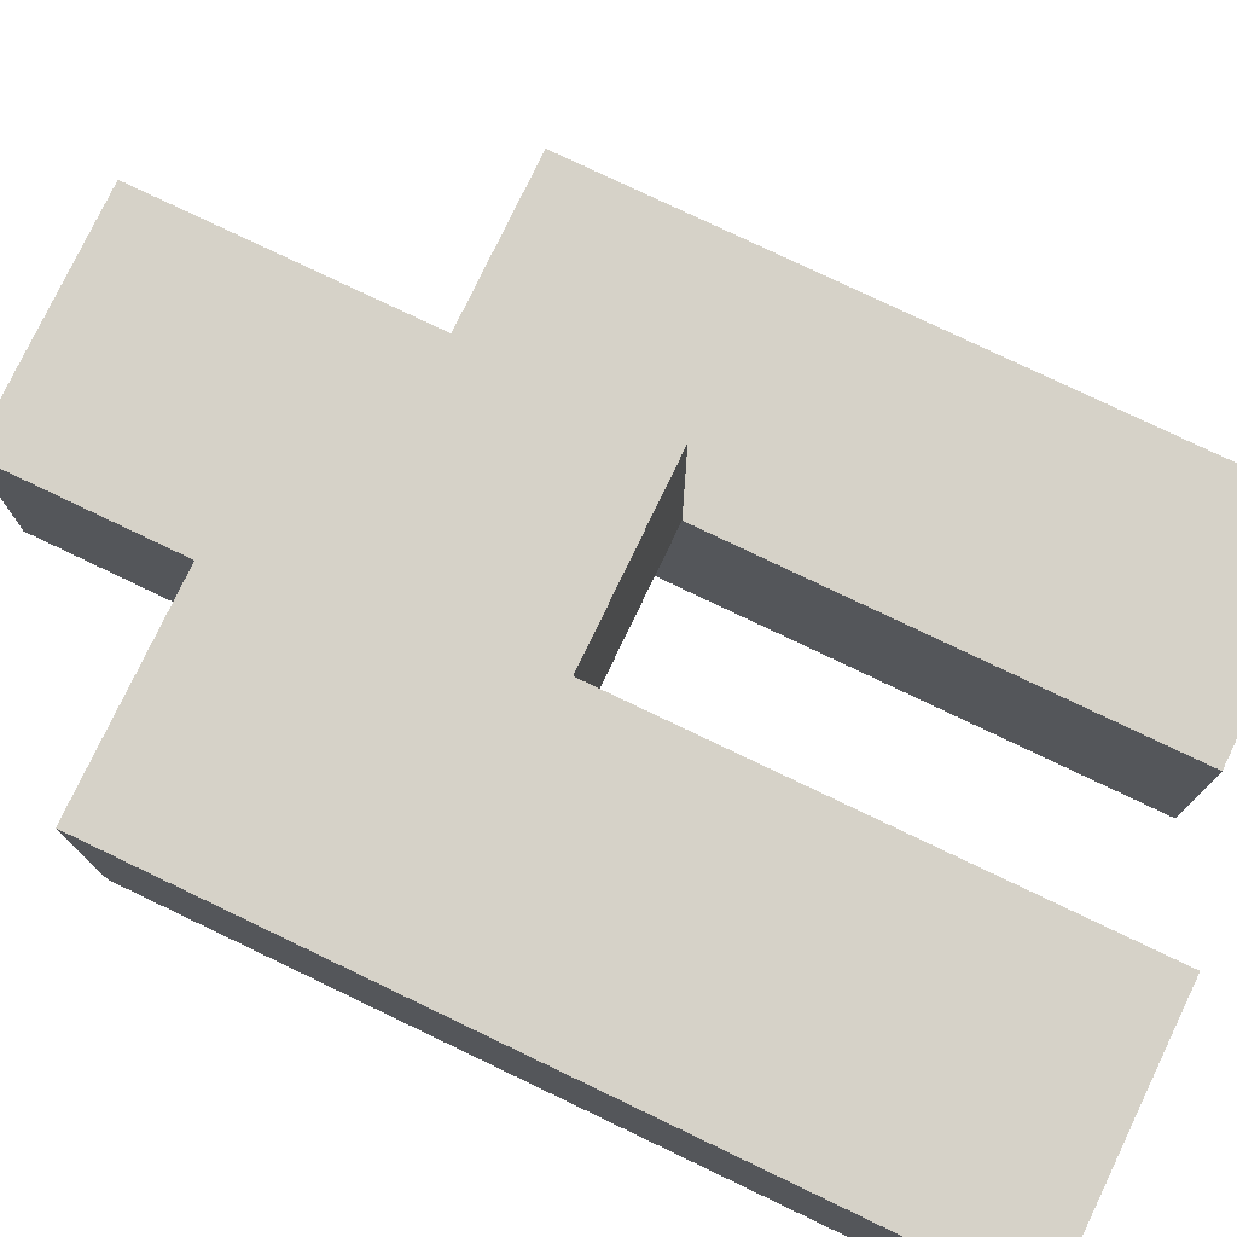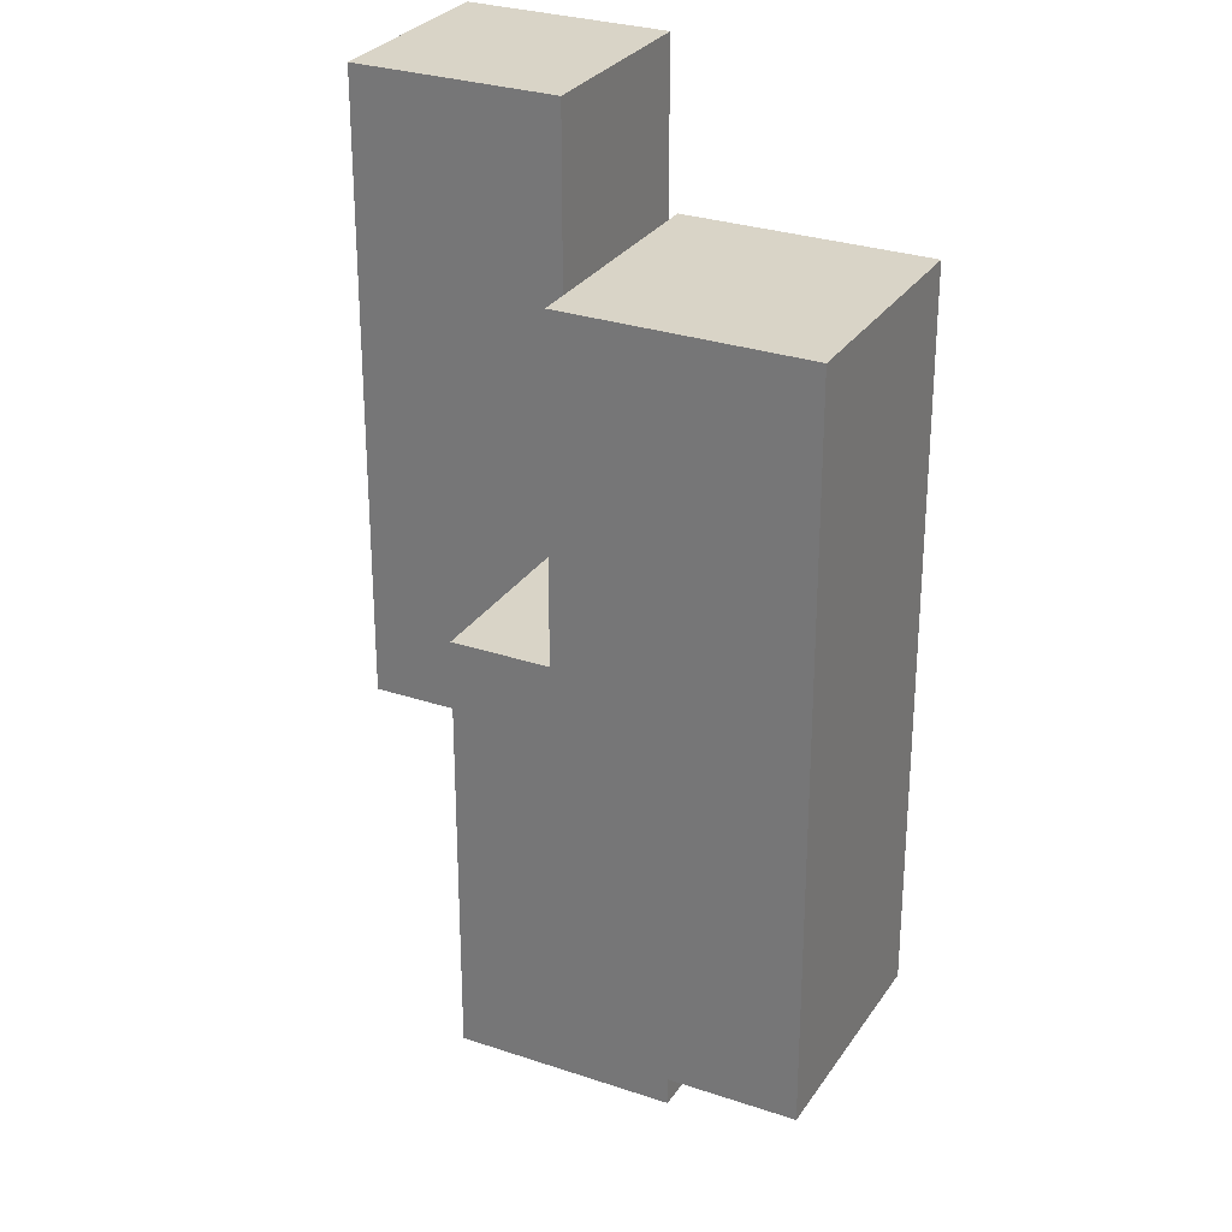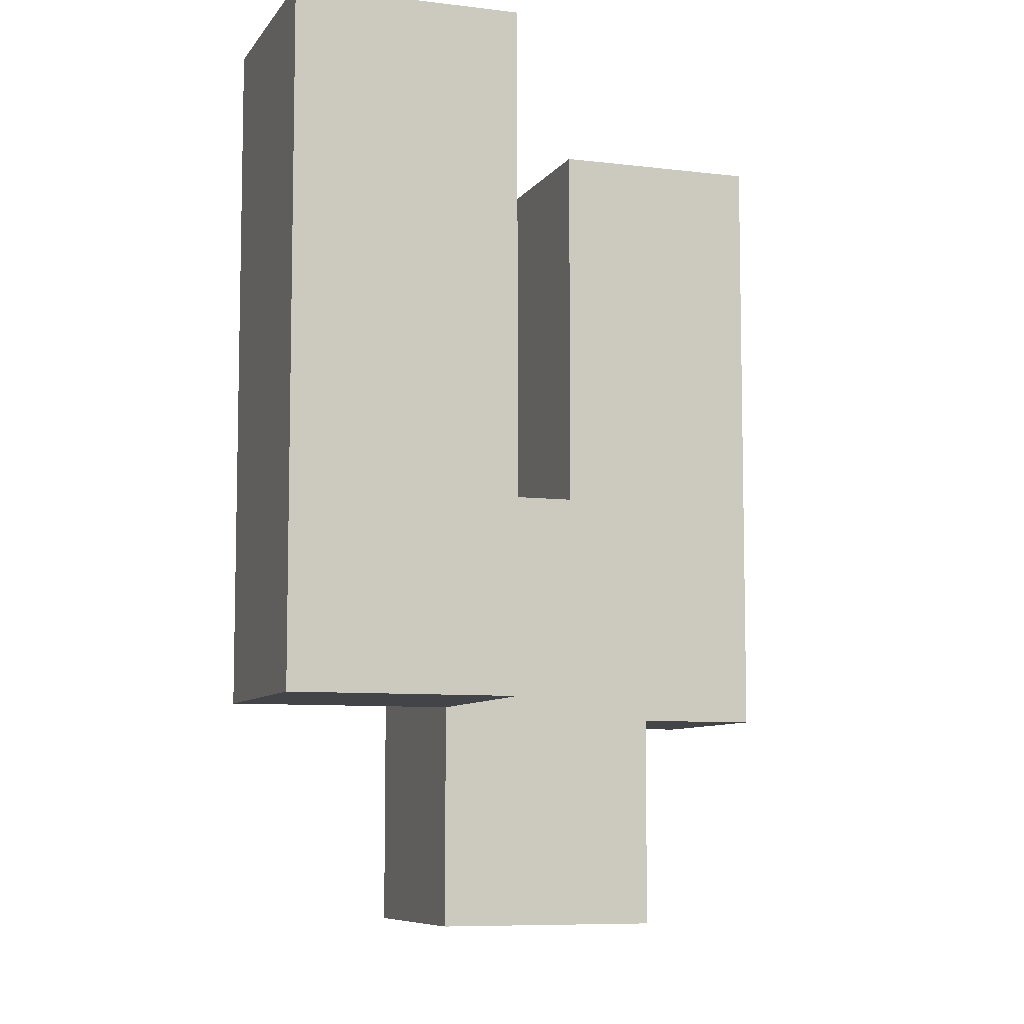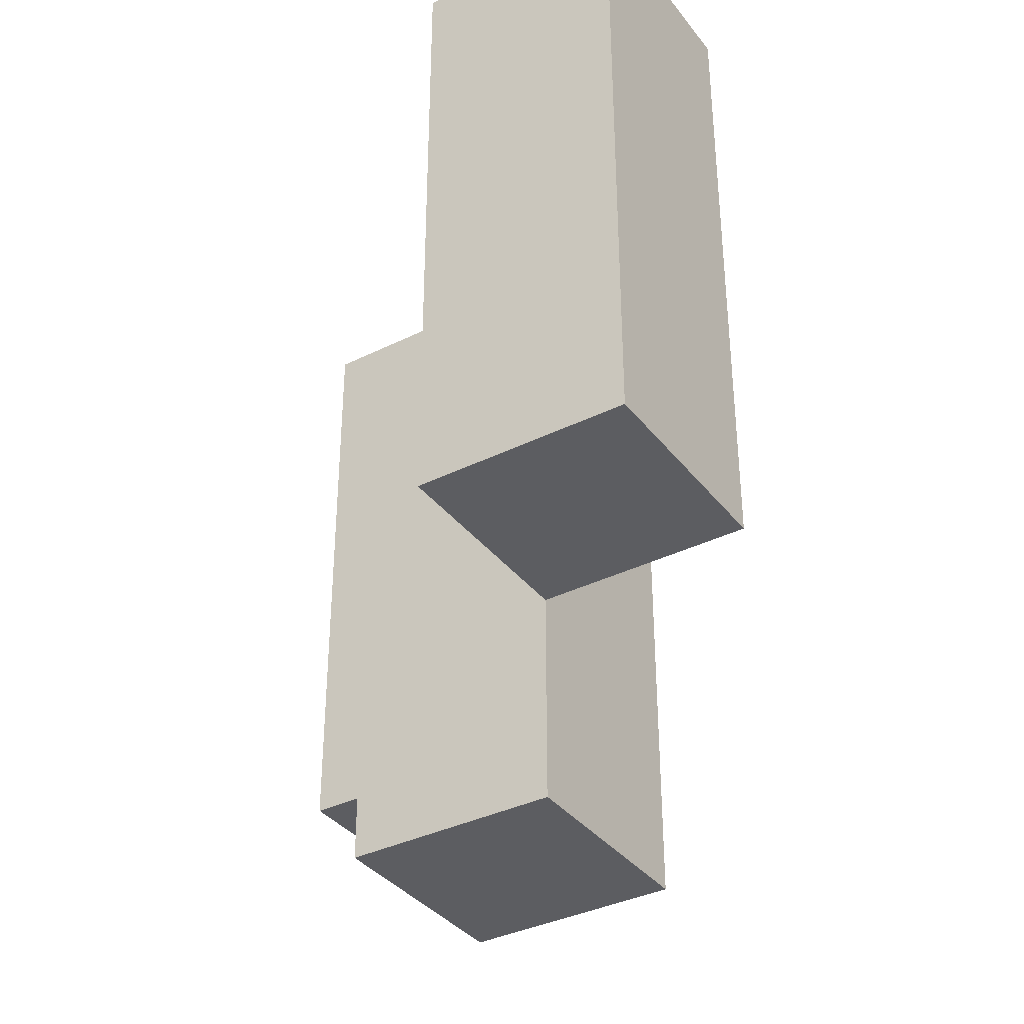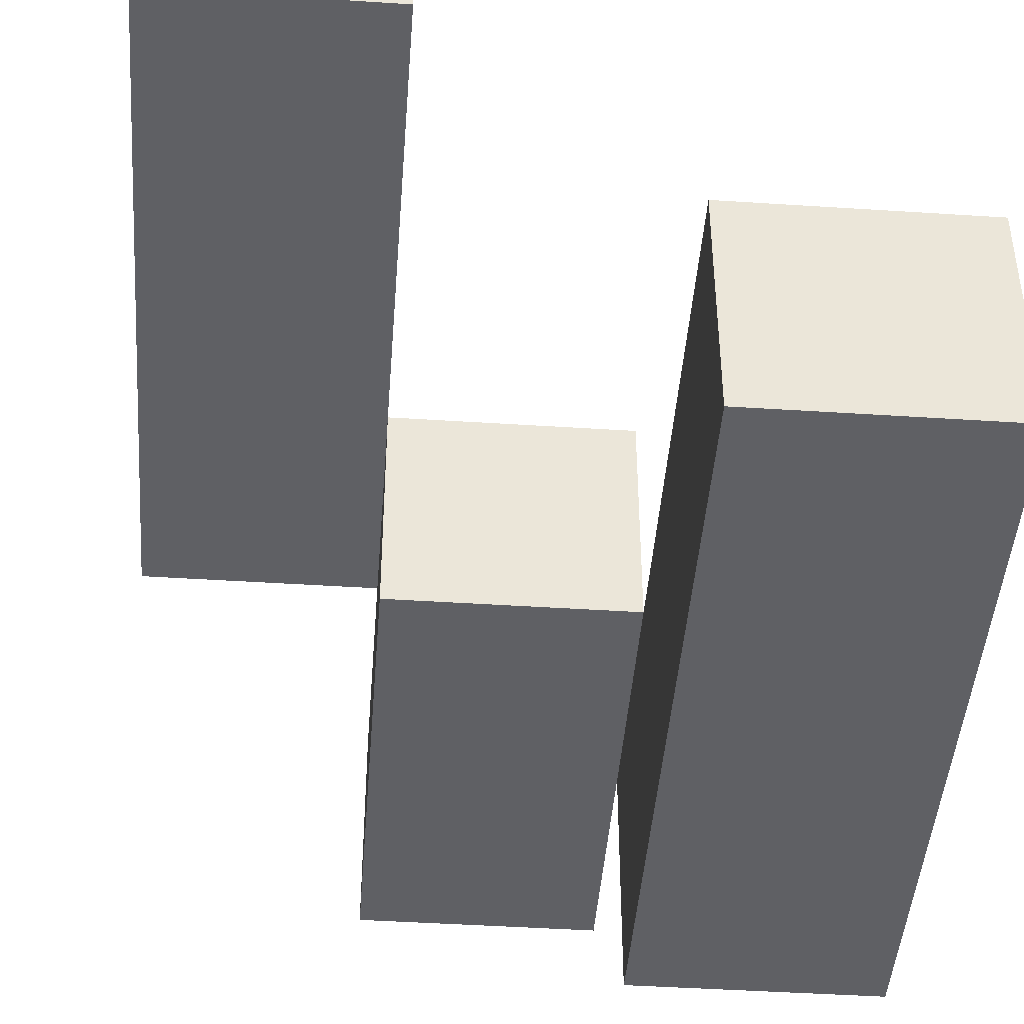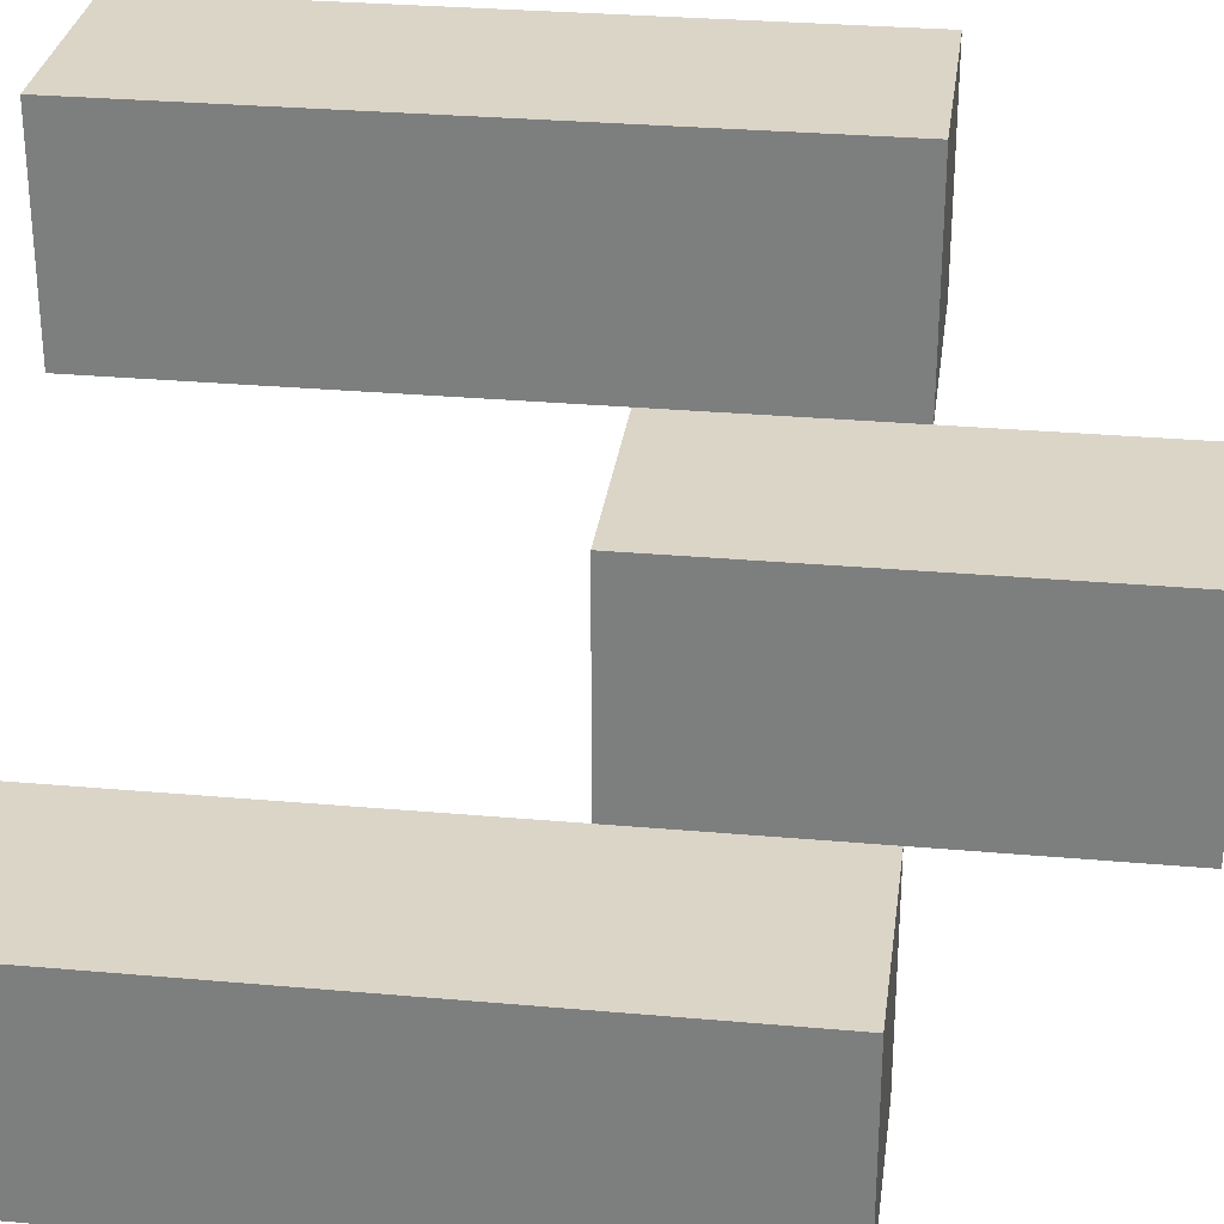
<metadata>
{"format":"obj","ext":"obj","renderer":"f3d","projection":"perspective","resolution":1024,"background":"white","views":[{"elev":77.6,"azim":115.6,"up":"+Z"},{"elev":28.6,"azim":26.9,"up":"+Y"},{"elev":-7.8,"azim":70.7,"up":"+Y"},{"elev":-36.5,"azim":32.8,"up":"+Y"},{"elev":-45.0,"azim":175.7,"up":"+Z"},{"elev":29.6,"azim":-82.5,"up":"+Z"}]}
</metadata>
<code>
o
v -31.3 1 25.4
v -31.4 1 25.4
v -31.3 1.3 25.4
v -31.4 1.3 25.4
v -31.4 0.9 25.3
v -31.5 0.9 25.3
v -31.4 1 25.3
v -31.4 1.1 25.3
v -31.5 1.1 25.3
v -31.5 1 25.2
v -31.6 1 25.2
v -31.5 1.1 25.2
v -31.5 1.3 25.2
v -31.6 1.3 25.2
v -31.3 1 25.3
v -31.4 1 25.3
v -31.4 1.1 25.3
v -31.3 1.3 25.3
v -31.4 1.3 25.3
v -31.4 0.9 25.2
v -31.5 0.9 25.2
v -31.5 1 25.2
v -31.4 1.1 25.2
v -31.5 1.1 25.2
v -31.5 1 25.1
v -31.6 1 25.1
v -31.5 1.3 25.1
v -31.6 1.3 25.1
v -31.3 1 25.4
v -31.3 1.3 25.4
v -31.3 1 25.3
v -31.3 1.3 25.3
v -31.4 0.9 25.3
v -31.4 1 25.3
v -31.4 1.1 25.3
v -31.4 0.9 25.2
v -31.4 1.1 25.2
v -31.5 1 25.2
v -31.5 1.1 25.2
v -31.5 1.3 25.2
v -31.5 1 25.1
v -31.5 1.3 25.1
v -31.4 1 25.4
v -31.4 1.3 25.4
v -31.4 1 25.3
v -31.4 1.1 25.3
v -31.4 1.3 25.3
v -31.5 0.9 25.3
v -31.5 1.1 25.3
v -31.5 0.9 25.2
v -31.5 1 25.2
v -31.5 1.1 25.2
v -31.6 1 25.2
v -31.6 1.3 25.2
v -31.6 1 25.1
v -31.6 1.3 25.1
v -31.4 0.9 25.3
v -31.4 0.9 25.2
v -31.5 0.9 25.3
v -31.5 0.9 25.2
v -31.3 1 25.4
v -31.3 1 25.3
v -31.4 1 25.4
v -31.4 1 25.3
v -31.5 1 25.2
v -31.5 1 25.1
v -31.6 1 25.2
v -31.6 1 25.1
v -31.4 1.1 25.3
v -31.4 1.1 25.2
v -31.5 1.1 25.3
v -31.5 1.1 25.2
v -31.3 1.3 25.4
v -31.3 1.3 25.3
v -31.4 1.3 25.4
v -31.4 1.3 25.3
v -31.5 1.3 25.2
v -31.5 1.3 25.1
v -31.6 1.3 25.2
v -31.6 1.3 25.1
f 3 2 1
f 4 2 3
f 7 6 5
f 8 6 7
f 9 6 8
f 12 11 10
f 13 11 12
f 14 11 13
f 15 16 17
f 15 17 18
f 18 17 19
f 20 21 22
f 20 22 23
f 23 22 24
f 25 26 27
f 27 26 28
f 31 30 29
f 32 30 31
f 36 34 33
f 36 35 34
f 37 35 36
f 41 39 38
f 41 40 39
f 42 40 41
f 43 44 45
f 45 44 46
f 46 44 47
f 48 49 50
f 50 49 51
f 51 49 52
f 53 54 55
f 55 54 56
f 59 58 57
f 60 58 59
f 63 62 61
f 64 62 63
f 67 66 65
f 68 66 67
f 69 70 71
f 71 70 72
f 73 74 75
f 75 74 76
f 77 78 79
f 79 78 80

</code>
